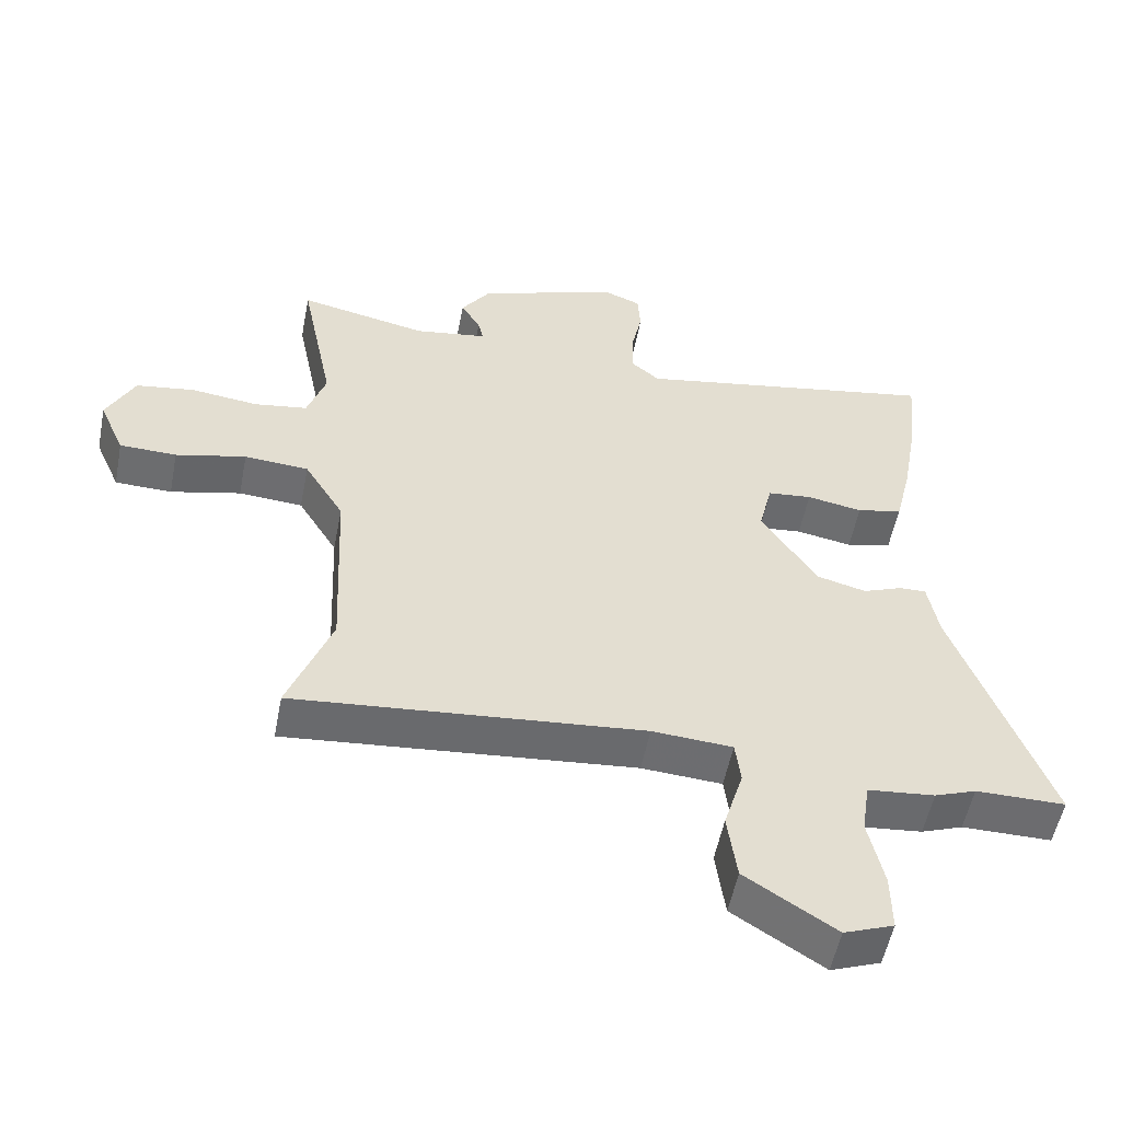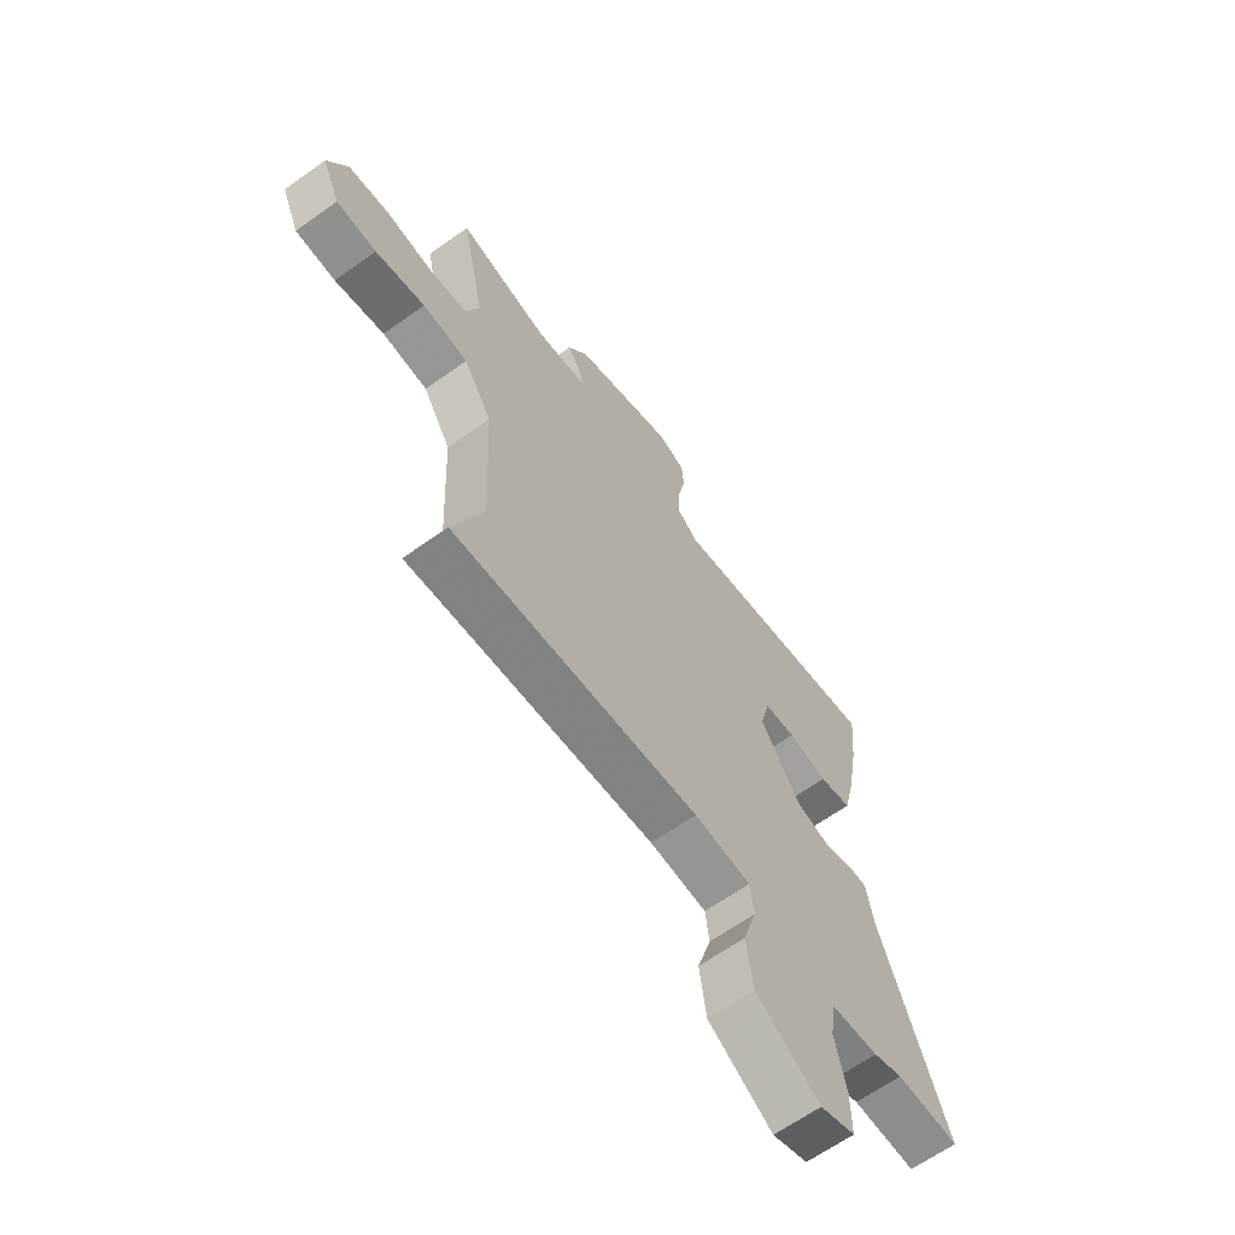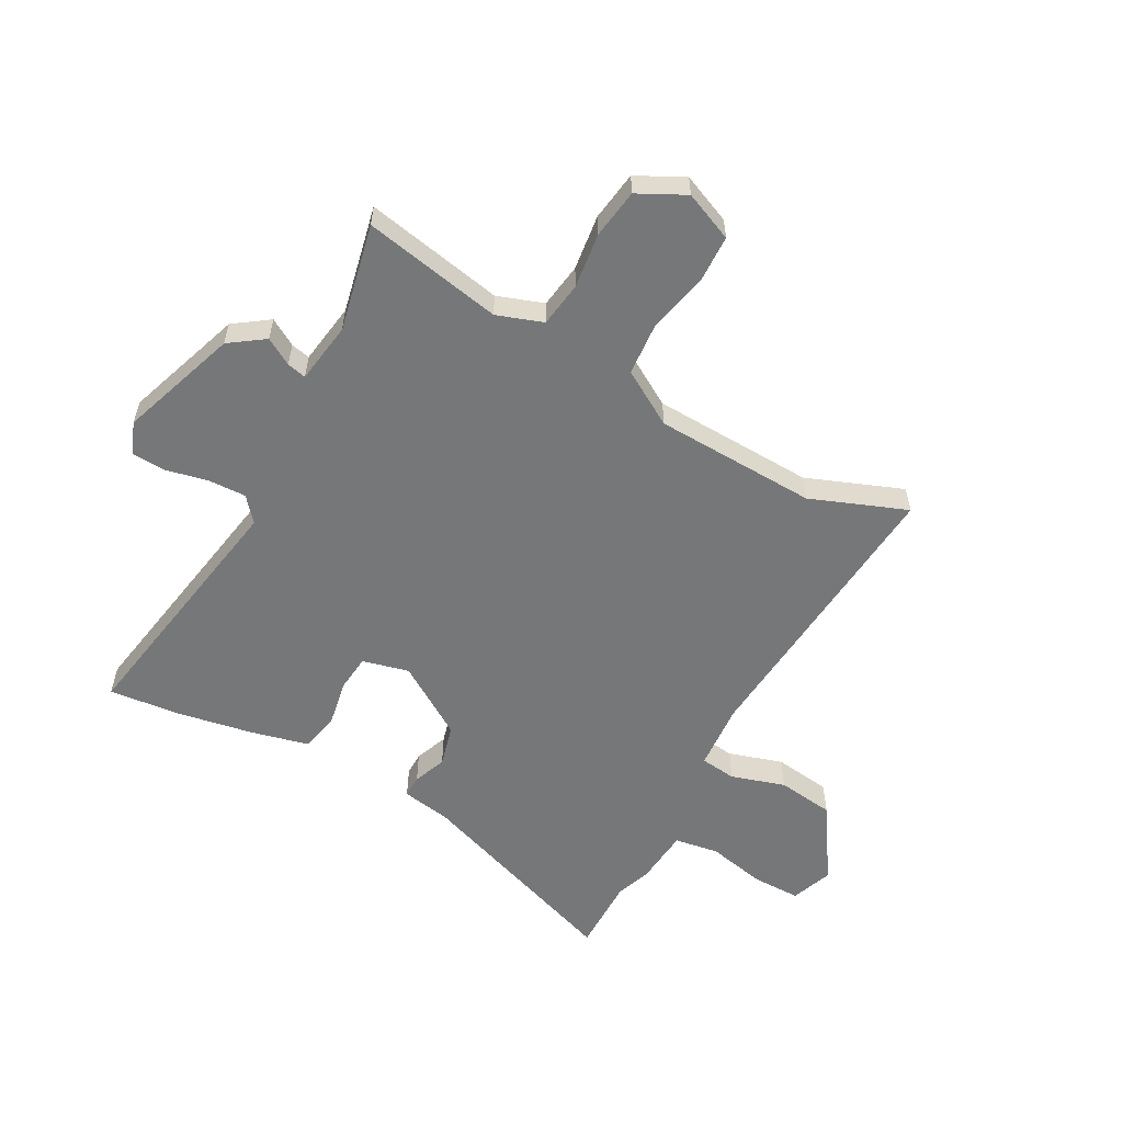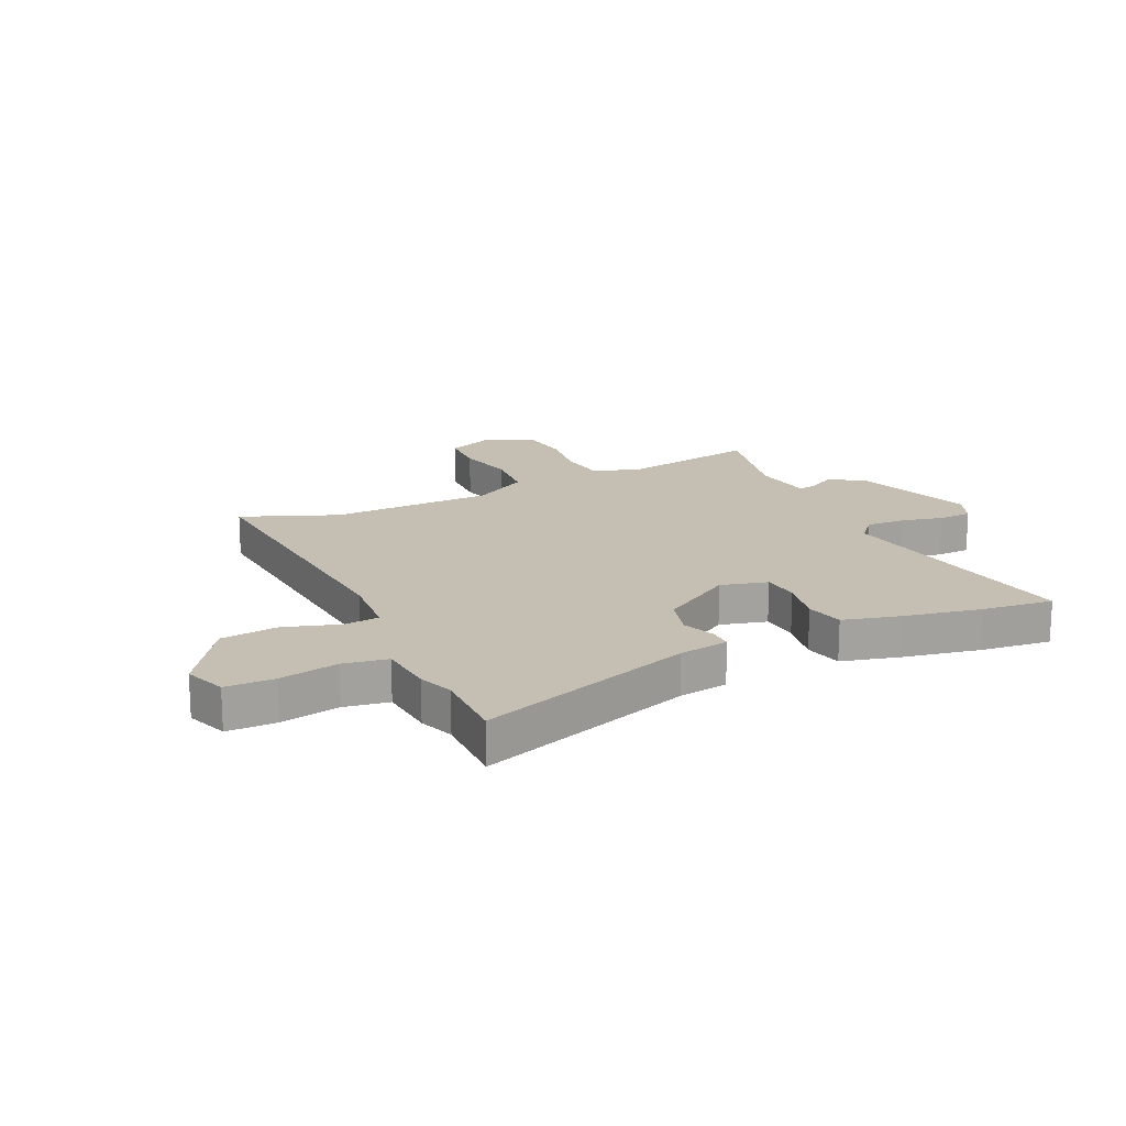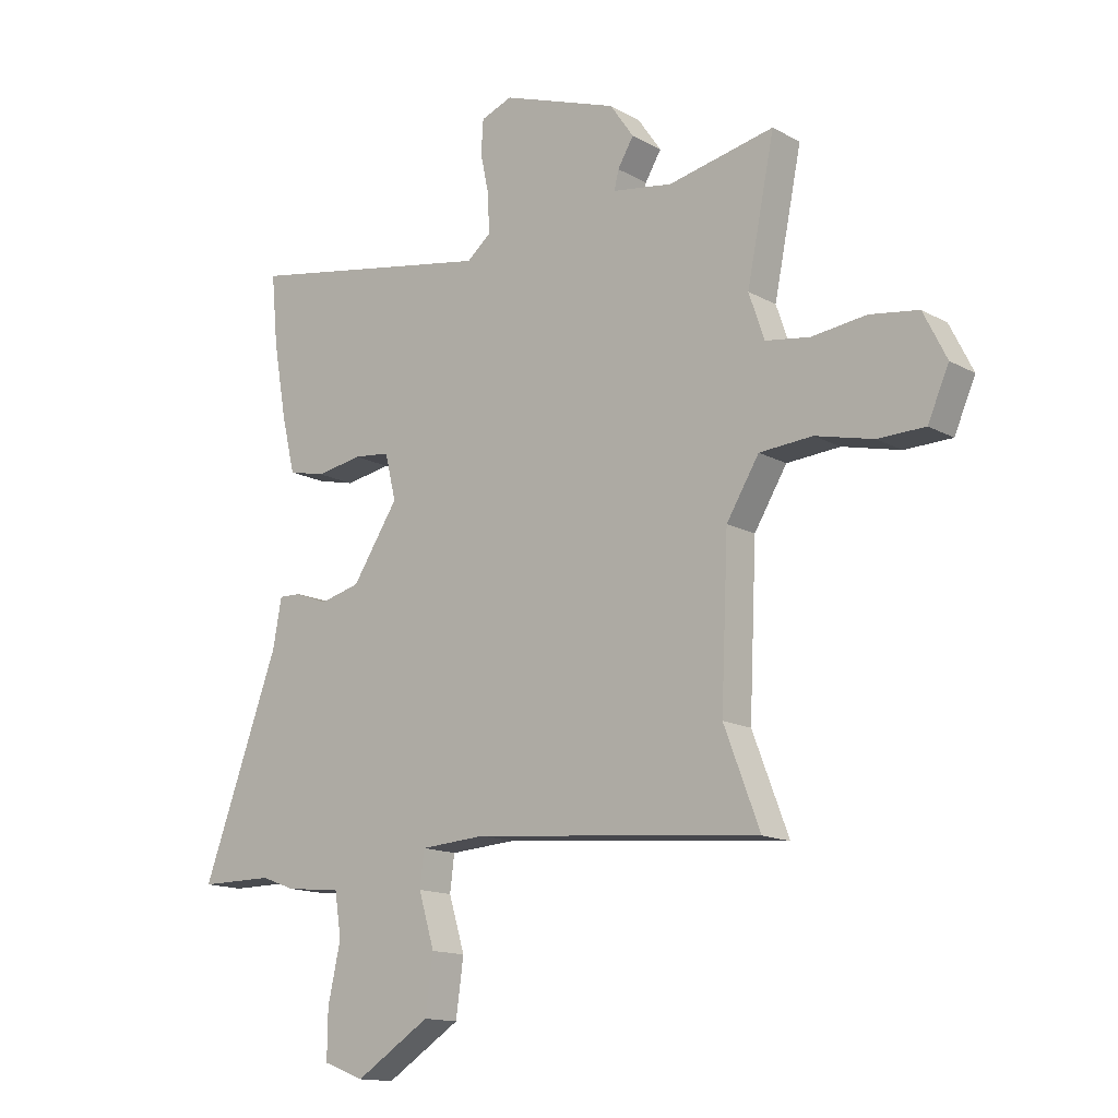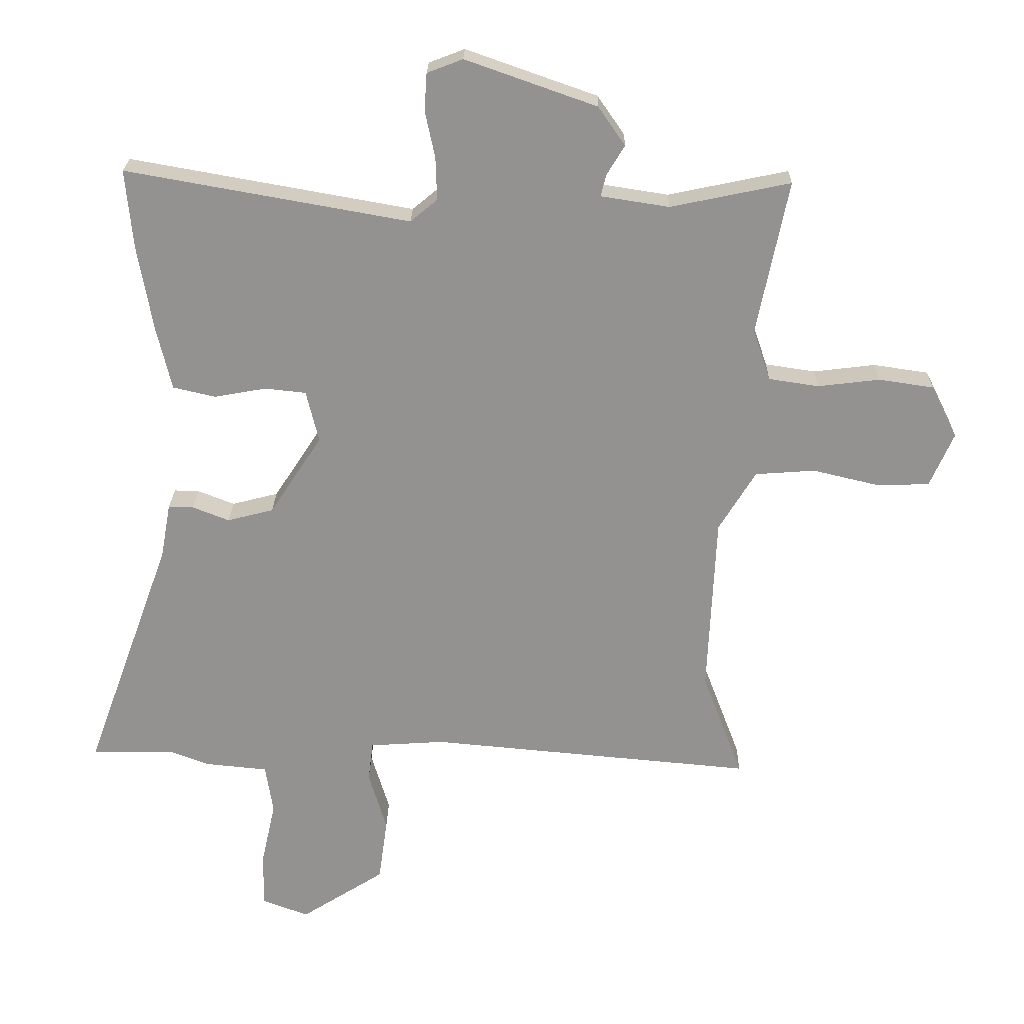
<metadata>
{"format":"obj","ext":"obj","renderer":"f3d","projection":"perspective","resolution":1024,"background":"white","views":[{"elev":-53.8,"azim":169.0,"up":"+Z"},{"elev":-64.6,"azim":125.7,"up":"+Z"},{"elev":-57.0,"azim":61.8,"up":"+Y"},{"elev":17.6,"azim":-114.2,"up":"+Y"},{"elev":-14.2,"azim":39.7,"up":"+Z"},{"elev":23.4,"azim":1.0,"up":"+Z"}]}
</metadata>
<code>
v -0.492 0.07 0.419
v -0.504 0.07 0.546
v -0.05 0.07 0.465
v -0.007 0.07 0.501
v -0.009 0.07 0.569
v -0.025 0.07 0.644
v -0.021 0.07 0.704
v 0.036 0.07 0.726
v 0.246 0.07 0.652
v 0.289 0.07 0.59
v 0.26 0.07 0.542
v 0.252 0.07 0.508
v 0.361 0.07 0.491
v 0.553 0.07 0.531
v 0.503 0.07 0.284
v 0.531 0.07 0.202
v 0.611 0.07 0.19
v 0.71 0.07 0.202
v 0.798 0.07 0.189
v 0.84 0.07 0.105
v 0.802 0.07 0.018
v 0.717 0.07 0.016
v 0.612 0.07 0.041
v 0.516 0.07 0.034
v 0.457 0.07 -0.063
v 0.444 0.07 -0.352
v 0.509 0.07 -0.523
v -0.012 0.07 -0.475
v -0.132 0.07 -0.483
v -0.14 0.07 -0.547
v -0.111 0.07 -0.643
v -0.125 0.07 -0.745
v -0.26 0.07 -0.831
v -0.334 0.07 -0.803
v -0.333 0.07 -0.716
v -0.31 0.07 -0.612
v -0.322 0.07 -0.533
v -0.422 0.07 -0.523
v -0.484 0.07 -0.5
v -0.618 0.07 -0.5
v -0.479 0.07 -0.12
v -0.463 0.07 -0.032
v -0.423 0.07 -0.033
v -0.364 0.07 -0.056
v -0.29 0.07 -0.037
v -0.207 0.07 0.09
v -0.227 0.07 0.173
v -0.293 0.07 0.18
v -0.376 0.07 0.165
v -0.444 0.07 0.181
v -0.468 0.07 0.282
v -0.492 0 0.419
v -0.504 0 0.546
v -0.05 0 0.465
v -0.007 0 0.501
v -0.009 0 0.569
v -0.025 0 0.644
v -0.021 0 0.704
v 0.036 0 0.726
v 0.246 0 0.652
v 0.289 0 0.59
v 0.26 0 0.542
v 0.252 0 0.508
v 0.361 0 0.491
v 0.553 0 0.531
v 0.503 0 0.284
v 0.531 0 0.202
v 0.611 0 0.19
v 0.71 0 0.202
v 0.798 0 0.189
v 0.84 0 0.105
v 0.802 0 0.018
v 0.717 0 0.016
v 0.612 0 0.041
v 0.516 0 0.034
v 0.457 0 -0.063
v 0.444 0 -0.352
v 0.509 0 -0.523
v -0.012 0 -0.475
v -0.132 0 -0.483
v -0.14 0 -0.547
v -0.111 0 -0.643
v -0.125 0 -0.745
v -0.26 0 -0.831
v -0.334 0 -0.803
v -0.333 0 -0.716
v -0.31 0 -0.612
v -0.322 0 -0.533
v -0.422 0 -0.523
v -0.484 0 -0.5
v -0.618 0 -0.5
v -0.479 0 -0.12
v -0.463 0 -0.032
v -0.423 0 -0.033
v -0.364 0 -0.056
v -0.29 0 -0.037
v -0.207 0 0.09
v -0.227 0 0.173
v -0.293 0 0.18
v -0.376 0 0.165
v -0.444 0 0.181
v -0.468 0 0.282
f 48 49 50 51
f 47 48 51 1
f 41 42 43 44
f 39 40 41 44
f 37 38 39 44
f 36 37 44 45
f 33 34 35 36
f 33 36 45 46
f 30 31 32 33
f 29 30 33 46
f 26 27 28
f 25 26 28 29
f 24 25 29 46
f 20 21 22 23
f 17 18 19 20
f 16 17 20 23
f 13 14 15
f 12 13 15 16
f 8 9 10 11
f 8 11 12
f 5 6 7 8
f 4 5 8 12
f 3 4 12 16
f 47 1 2 3
f 23 24 46 47
f 3 16 23 47
f 102 101 100 99
f 52 102 99 98
f 95 94 93 92
f 95 92 91 90
f 95 90 89 88
f 96 95 88 87
f 87 86 85 84
f 97 96 87 84
f 84 83 82 81
f 97 84 81 80
f 79 78 77
f 80 79 77 76
f 97 80 76 75
f 74 73 72 71
f 71 70 69 68
f 74 71 68 67
f 66 65 64
f 67 66 64 63
f 62 61 60 59
f 63 62 59
f 59 58 57 56
f 63 59 56 55
f 67 63 55 54
f 54 53 52 98
f 98 97 75 74
f 98 74 67 54
f 1 52 53 2
f 2 53 54 3
f 3 54 55 4
f 4 55 56 5
f 5 56 57 6
f 6 57 58 7
f 7 58 59 8
f 8 59 60 9
f 9 60 61 10
f 10 61 62 11
f 11 62 63 12
f 12 63 64 13
f 13 64 65 14
f 14 65 66 15
f 15 66 67 16
f 16 67 68 17
f 17 68 69 18
f 18 69 70 19
f 19 70 71 20
f 20 71 72 21
f 21 72 73 22
f 22 73 74 23
f 23 74 75 24
f 24 75 76 25
f 25 76 77 26
f 26 77 78 27
f 27 78 79 28
f 28 79 80 29
f 29 80 81 30
f 30 81 82 31
f 31 82 83 32
f 32 83 84 33
f 33 84 85 34
f 34 85 86 35
f 35 86 87 36
f 36 87 88 37
f 37 88 89 38
f 38 89 90 39
f 39 90 91 40
f 40 91 92 41
f 41 92 93 42
f 42 93 94 43
f 43 94 95 44
f 44 95 96 45
f 45 96 97 46
f 46 97 98 47
f 47 98 99 48
f 48 99 100 49
f 49 100 101 50
f 50 101 102 51
f 51 102 52 1

</code>
